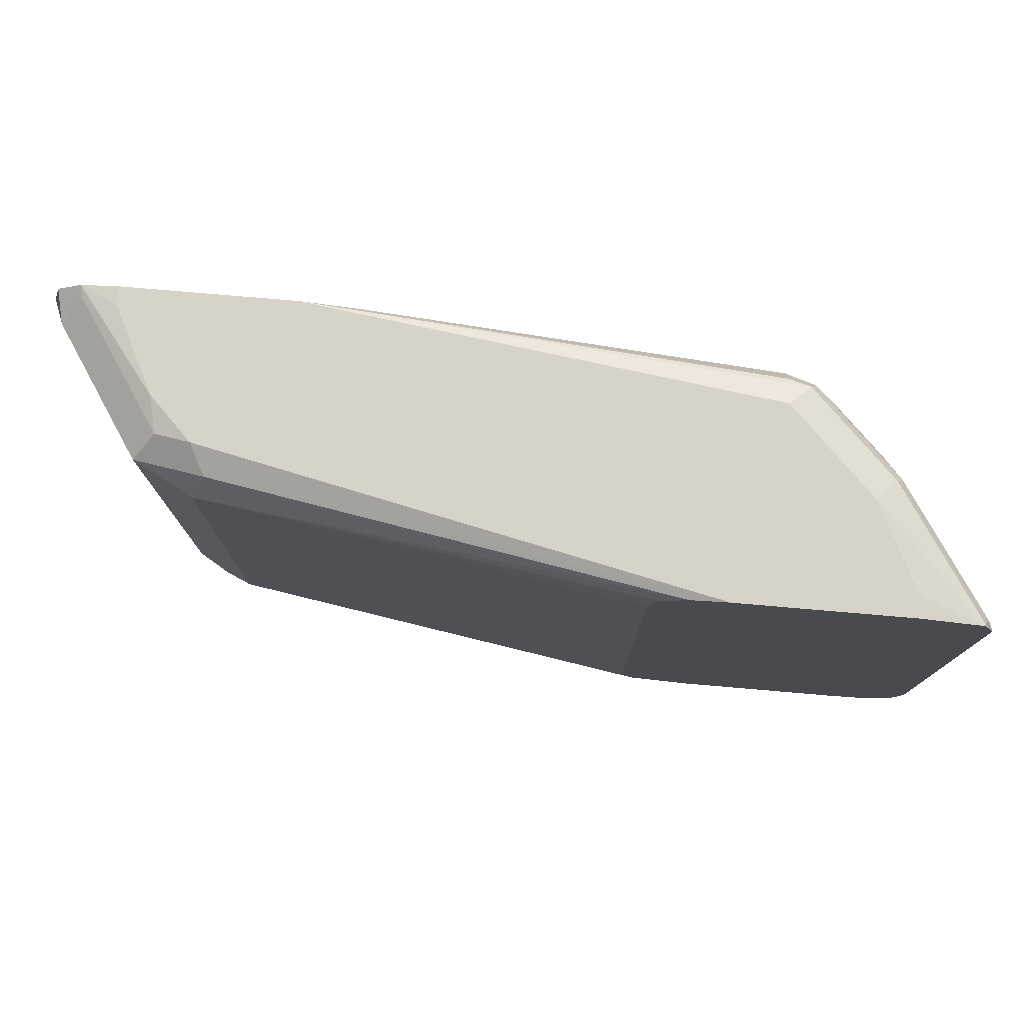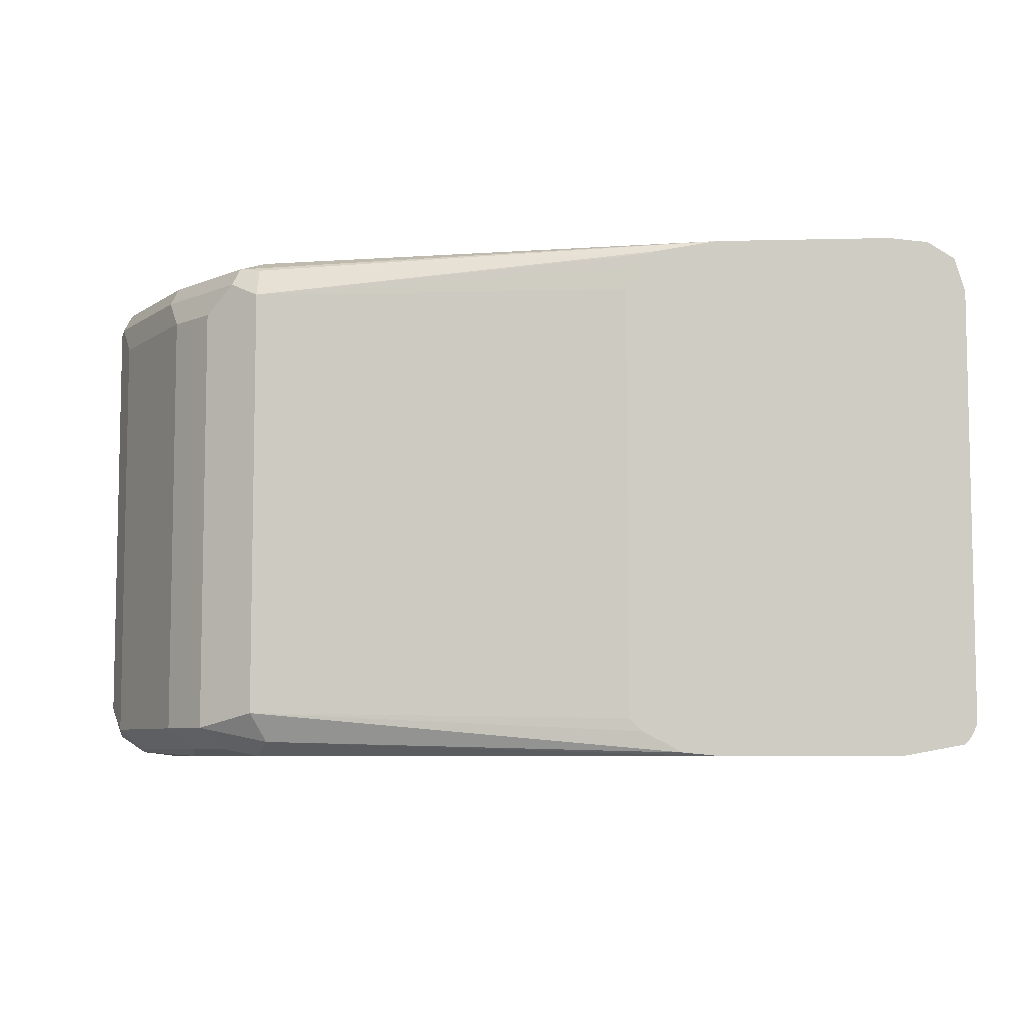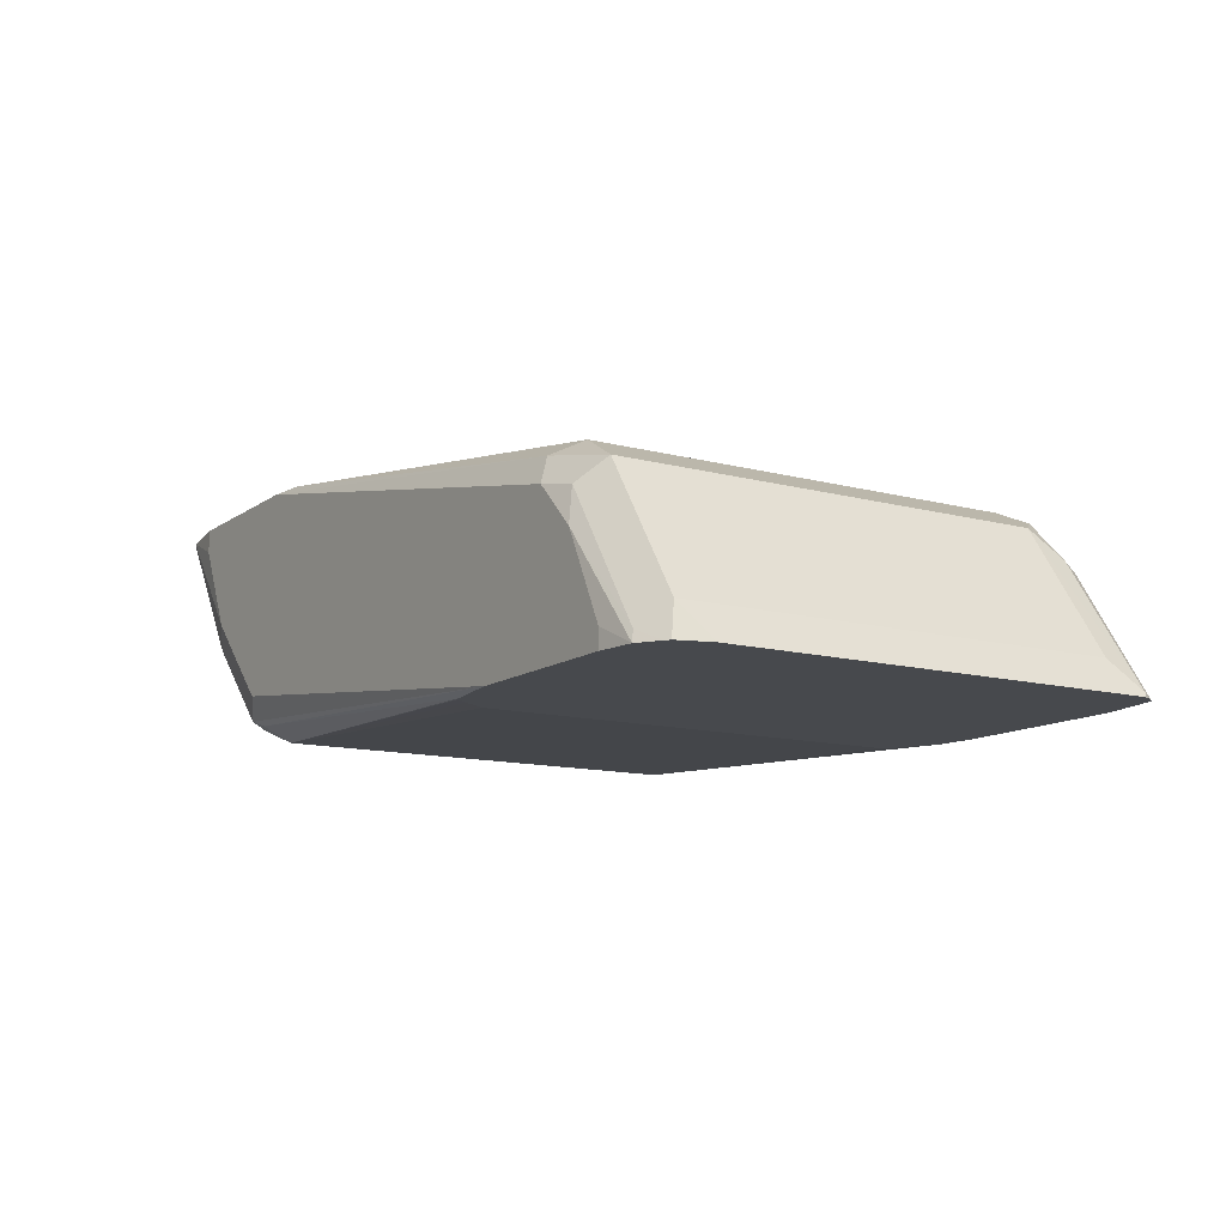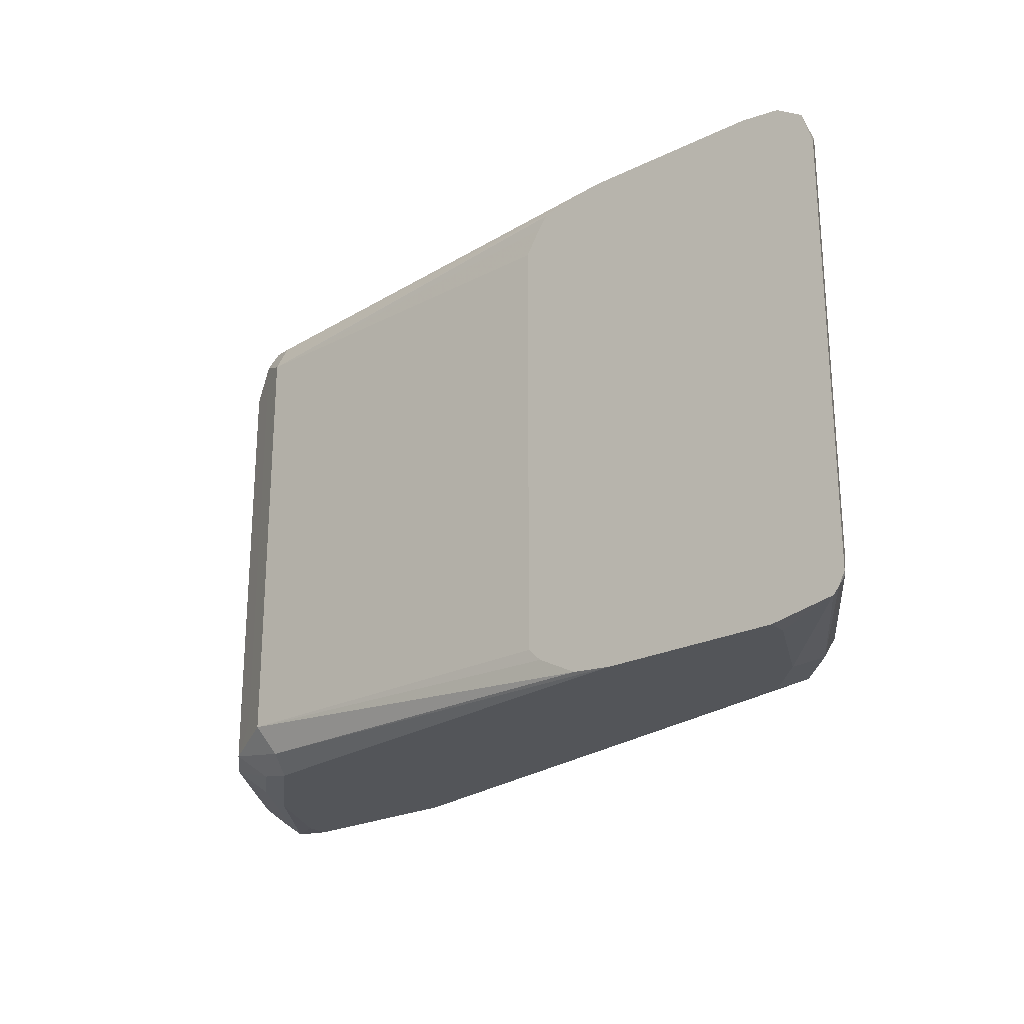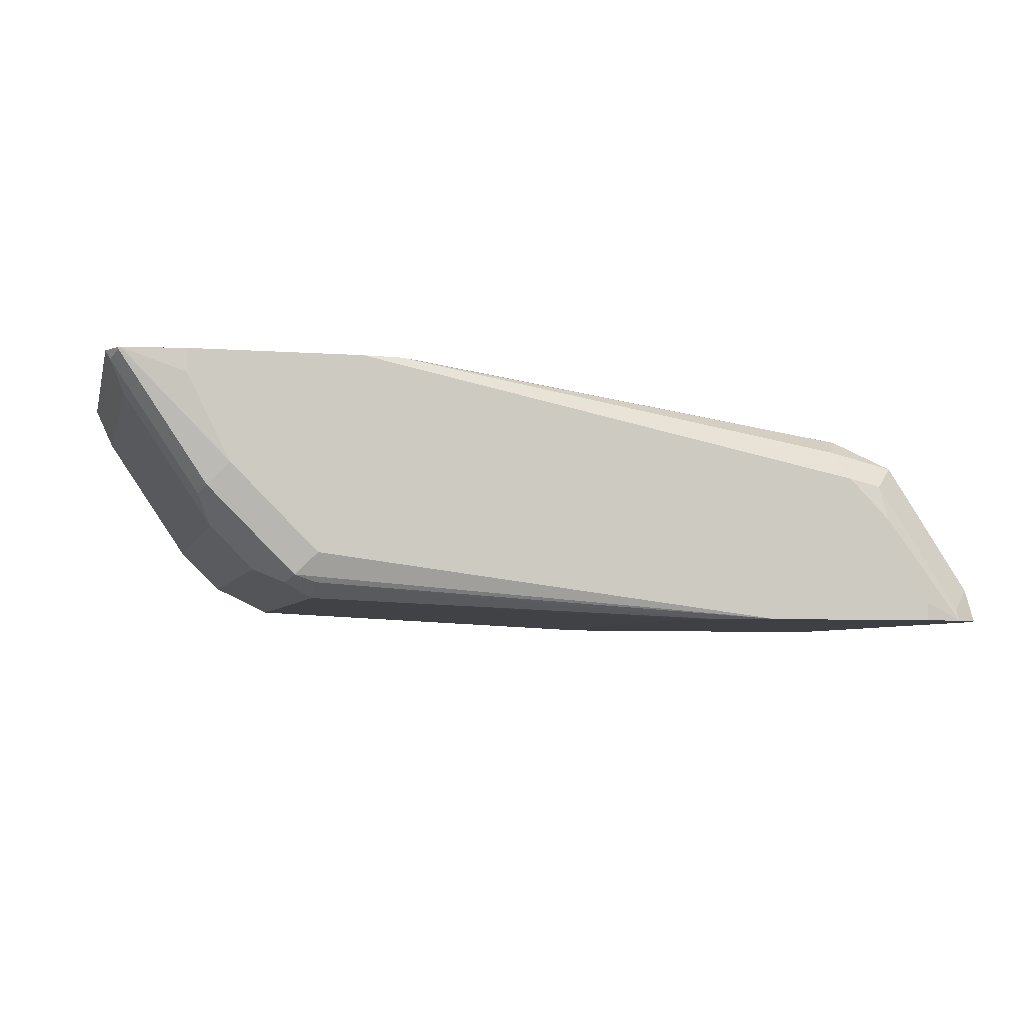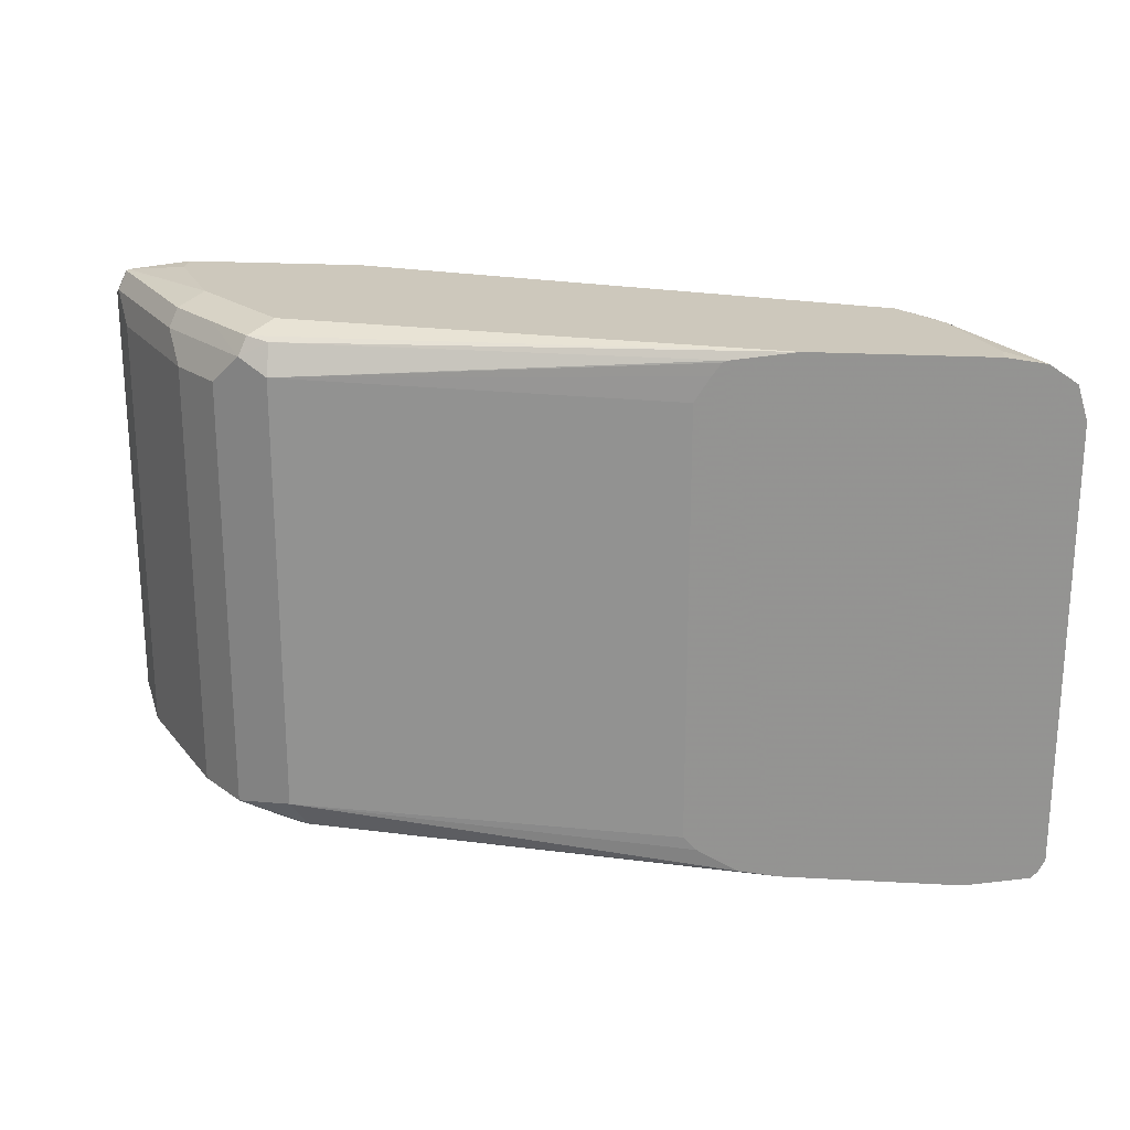
<metadata>
{"format":"obj","ext":"obj","renderer":"f3d","projection":"perspective","resolution":1024,"background":"white","views":[{"elev":76.8,"azim":4.9,"up":"+Y"},{"elev":-6.9,"azim":-176.0,"up":"+Y"},{"elev":-12.1,"azim":-122.3,"up":"+Z"},{"elev":-24.0,"azim":-141.1,"up":"+Y"},{"elev":-5.1,"azim":166.3,"up":"+Z"},{"elev":22.2,"azim":-174.5,"up":"+Y"}]}
</metadata>
<code>
v -0.1279 -0.1096 0.09137
v -0.1113 -0.108 0.1013
v -0.1279 -0.1096 0.1013
v -0.1462 -0.1096 0.05482
v -0.1127 -0.1066 0.09442
v -0.1005 -0.1005 0.1005
v -0.1004 -0.1007 0.1013
v -0.201 -0.1096 0.1013
v -0.1827 -0.1096 0.01827
v -0.1675 -0.1066 0.02132
v -0.1493 -0.1066 0.0396
v -0.1036 -0.09745 0.08527
v -0.09972 -0.09967 0.1013
v -0.2276 -0.1049 0.1013
v -0.4294 -0.1051 0.06396
v -0.4203 -0.1096 0.05482
v -0.1889 -0.1036 0.006094
v -0.3838 -0.1096 -0.007915
v -0.1584 -0.09745 0.01219
v -0.1401 -0.09745 0.03047
v -0.1036 0.08526 0.08527
v -0.09749 -0.08526 0.09746
v -0.09557 -0.08722 0.1013
v -0.2293 -0.103 0.1013
v -0.4203 -0.09136 0.07309
v -0.4203 -0.1036 0.067
v -0.4325 -0.09745 0.067
v -0.4477 -0.1051 0.04569
v -0.4386 -0.1096 0.03655
v -0.1827 -0.09136 9.43e-06
v -0.3671 -0.1081 -0.007915
v -0.4568 -0.1096 -0.007915
v -0.1706 -0.08526 0.006094
v -0.1584 0.08526 0.01219
v -0.1401 0.08526 0.03047
v -0.09749 0.09745 0.09746
v -0.134 0.09745 0.04265
v -0.09557 0.09552 0.1013
v -0.2315 -0.09857 0.1013
v -0.4203 0.09136 0.07309
v -0.4447 -0.08526 0.06091
v -0.2326 -0.09634 0.1013
v -0.4508 -0.09745 0.04873
v -0.4873 -0.09745 -0.006086
v -0.4855 -0.102 -0.007915
v -0.483 -0.1048 -0.007915
v -0.4568 -0.1096 9.43e-06
v -0.1827 0.09136 9.43e-06
v -0.3502 -0.09928 -0.007915
v -0.3447 -0.09381 -0.007915
v -0.1706 0.09745 0.006094
v -0.1005 0.1051 0.1005
v -0.09749 0.09939 0.1013
v -0.1371 0.1051 0.04569
v -0.4142 0.1036 0.067
v -0.4447 0.09745 0.06091
v -0.2326 0.08638 0.1013
v -0.2283 0.1003 0.1013
v -0.2173 0.1077 0.1013
v -0.4812 -0.08526 0.006094
v -0.4882 -0.09653 -0.007915
v -0.1827 0.1036 0.006094
v -0.3447 0.08891 -0.007915
v -0.3512 0.09932 -0.007915
v -0.3551 0.1048 -0.007915
v -0.3576 0.1057 -0.007915
v -0.1736 0.1051 0.009142
v -0.1553 0.1051 0.02742
v -0.1014 0.1055 0.1013
v -0.1003 0.1049 0.1013
v -0.1462 0.1096 0.05482
v -0.4203 0.1096 0.05482
v -0.201 0.1096 0.1013
v -0.4355 0.1066 0.05177
v -0.4721 0.1066 -0.003038
v -0.4812 0.09745 0.006094
v -0.4882 0.08619 -0.007915
v -0.3838 0.1096 -0.007915
v -0.1827 0.1096 0.01827
v -0.1279 0.1096 0.09137
v -0.1279 0.1096 0.1013
v -0.4386 0.1096 0.03655
v -0.4731 0.1076 -0.007915
v -0.4818 0.1017 -0.007915
v -0.484 0.1002 -0.007915
v -0.4568 0.1096 -0.007915
v -0.4568 0.1096 9.43e-06
f 35 51 37
f 37 54 52
f 36 52 53
f 36 53 38
f 36 37 52
f 37 51 68
f 37 68 54
f 40 55 56
f 44 61 45
f 40 58 59
f 40 59 55
f 41 56 76
f 41 76 60
f 41 60 44
f 41 44 43
f 44 60 61
f 34 51 35
f 40 57 58
f 32 47 46
f 24 39 25
f 30 50 63
f 48 62 51
f 25 40 56
f 25 56 41
f 25 41 27
f 25 39 42
f 25 42 57
f 25 57 40
f 27 41 43
f 30 63 48
f 27 43 28
f 28 44 45
f 28 45 46
f 28 46 29
f 29 46 47
f 30 48 51
f 30 51 33
f 30 31 49
f 30 49 50
f 28 43 44
f 48 63 64
f 83 87 86
f 48 65 66
f 69 80 81
f 71 79 78
f 71 78 86
f 71 86 87
f 71 87 82
f 71 82 72
f 71 72 73
f 71 73 81
f 69 71 80
f 71 81 80
f 74 82 75
f 75 83 84
f 75 84 76
f 75 82 83
f 76 84 85
f 76 85 77
f 82 87 83
f 22 38 23
f 72 82 74
f 48 64 65
f 68 79 71
f 67 78 79
f 48 66 62
f 51 67 68
f 51 62 67
f 52 69 70
f 52 70 53
f 52 54 71
f 52 71 69
f 54 68 71
f 67 79 68
f 55 72 56
f 55 73 72
f 56 72 74
f 56 74 75
f 56 75 76
f 60 76 77
f 60 77 61
f 62 66 78
f 62 78 67
f 55 59 73
f 22 36 38
f 2 13 23
f 21 35 37
f 2 58 57
f 2 57 42
f 2 42 39
f 2 39 24
f 2 24 14
f 2 14 8
f 2 8 3
f 4 9 10
f 4 10 11
f 4 11 5
f 5 12 6
f 5 11 12
f 6 12 13
f 6 13 7
f 8 14 15
f 8 15 16
f 9 17 19
f 2 59 58
f 2 73 59
f 2 81 73
f 2 69 81
f 1 2 3
f 1 3 8
f 1 8 16
f 1 16 29
f 1 29 47
f 1 47 32
f 1 32 18
f 1 18 9
f 9 19 10
f 1 9 4
f 2 4 5
f 2 5 6
f 2 6 7
f 2 7 13
f 21 37 36
f 2 23 38
f 2 38 53
f 2 53 70
f 1 4 2
f 9 18 17
f 2 70 69
f 10 20 11
f 18 77 85
f 18 85 84
f 18 84 83
f 18 83 86
f 18 86 78
f 18 78 66
f 18 66 65
f 18 64 63
f 18 63 50
f 18 50 49
f 18 49 31
f 19 30 33
f 19 33 51
f 19 51 34
f 19 34 35
f 19 35 20
f 10 19 20
f 18 61 77
f 18 45 61
f 18 65 64
f 18 32 46
f 11 20 12
f 18 46 45
f 12 21 36
f 12 36 22
f 12 22 23
f 12 23 13
f 12 20 35
f 14 24 25
f 14 25 26
f 14 26 15
f 12 35 21
f 15 26 25
f 17 18 31
f 17 30 19
f 16 28 29
f 17 31 30
f 15 27 28
f 15 25 27
f 15 28 16

</code>
